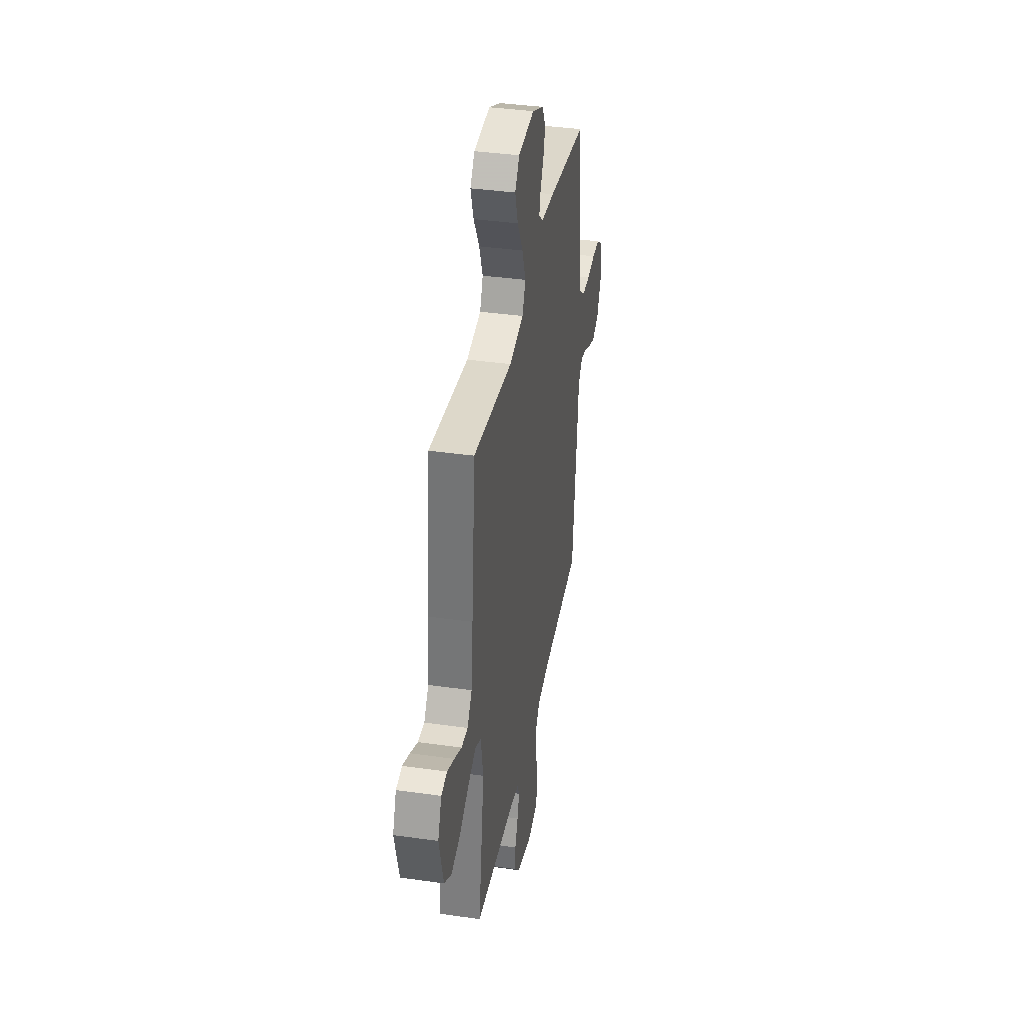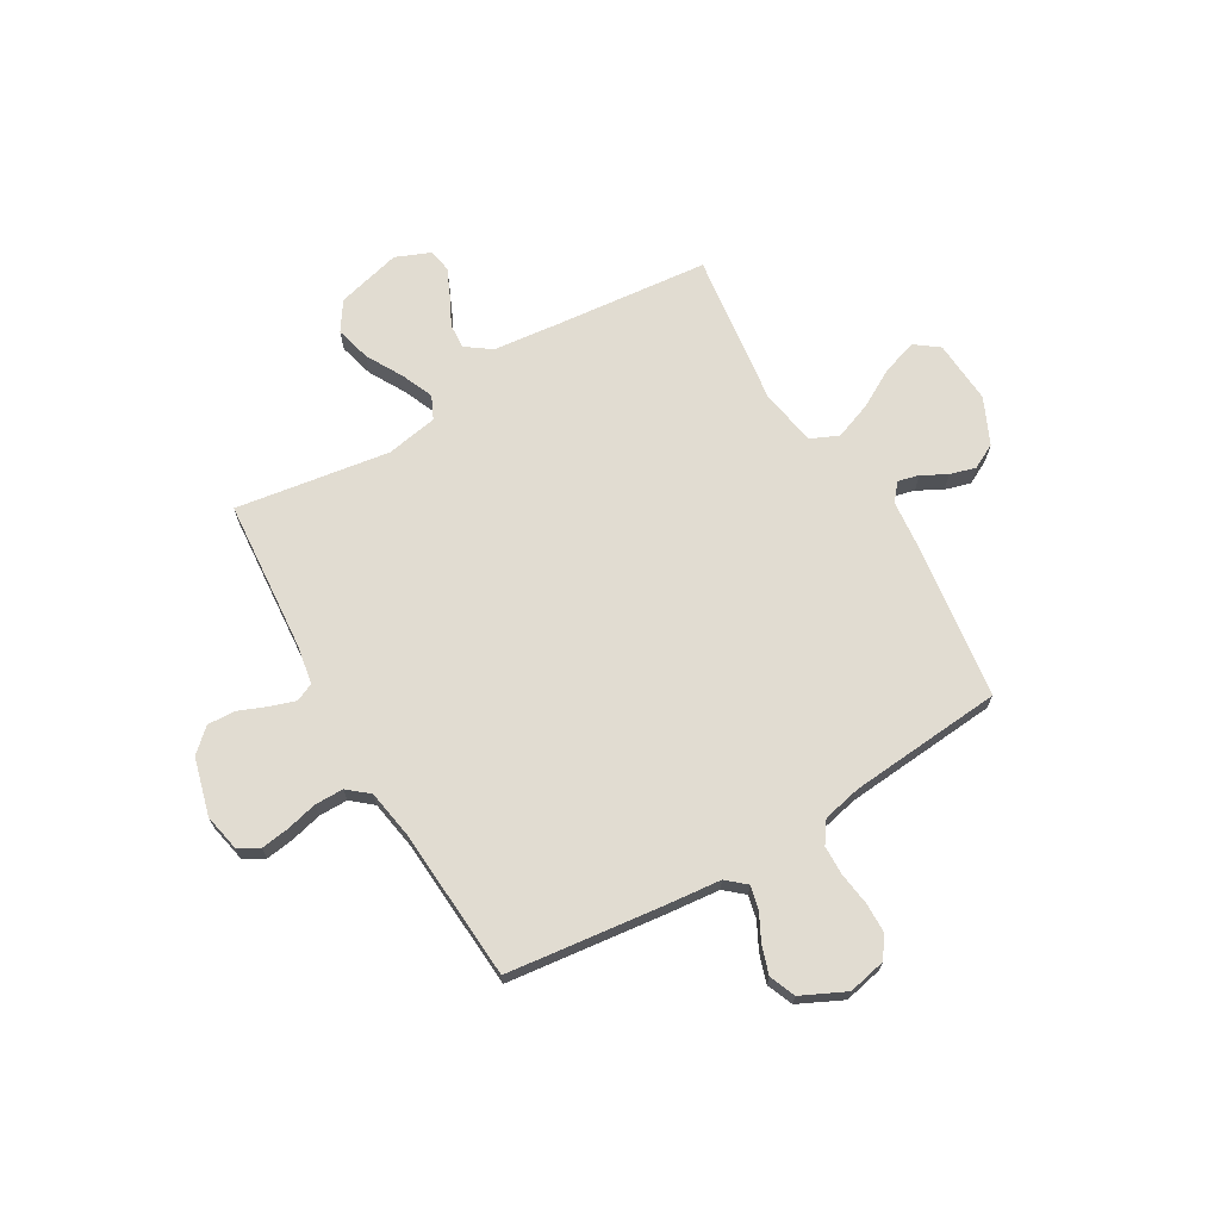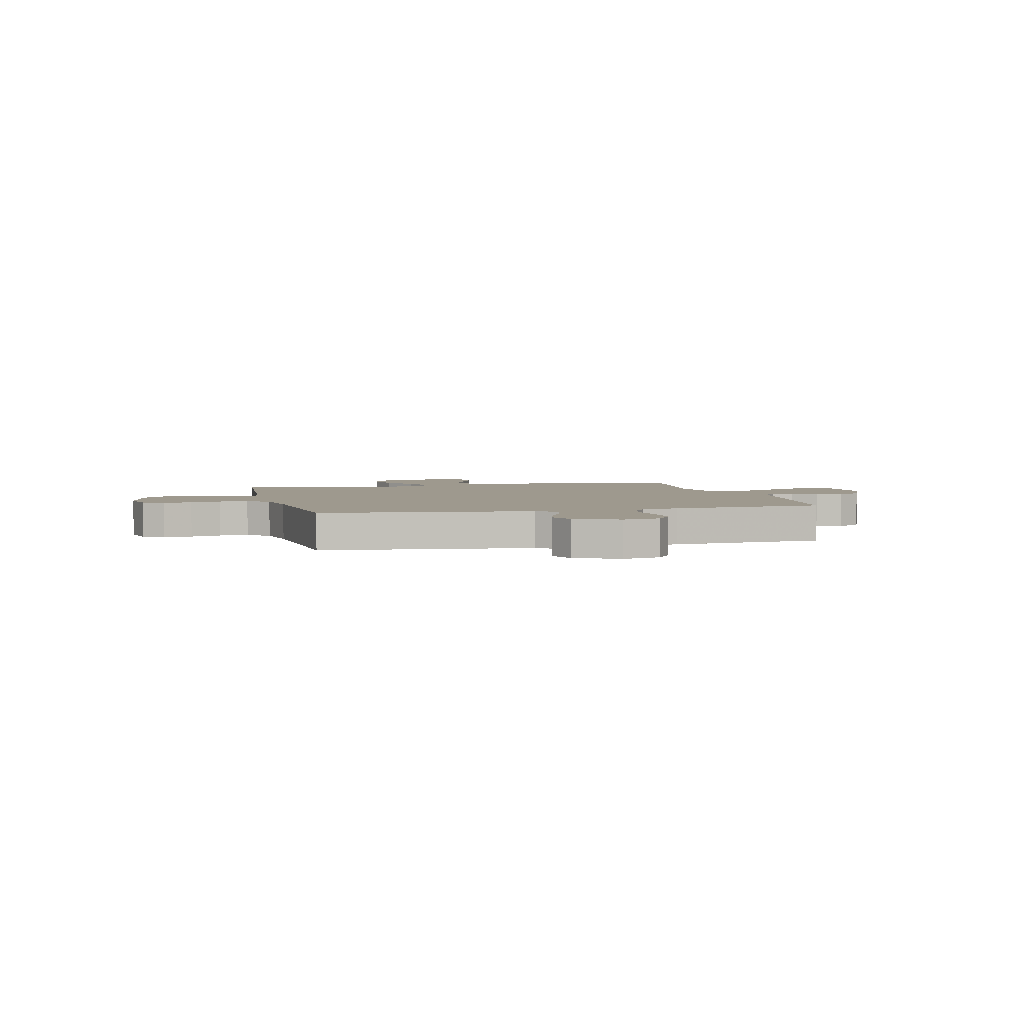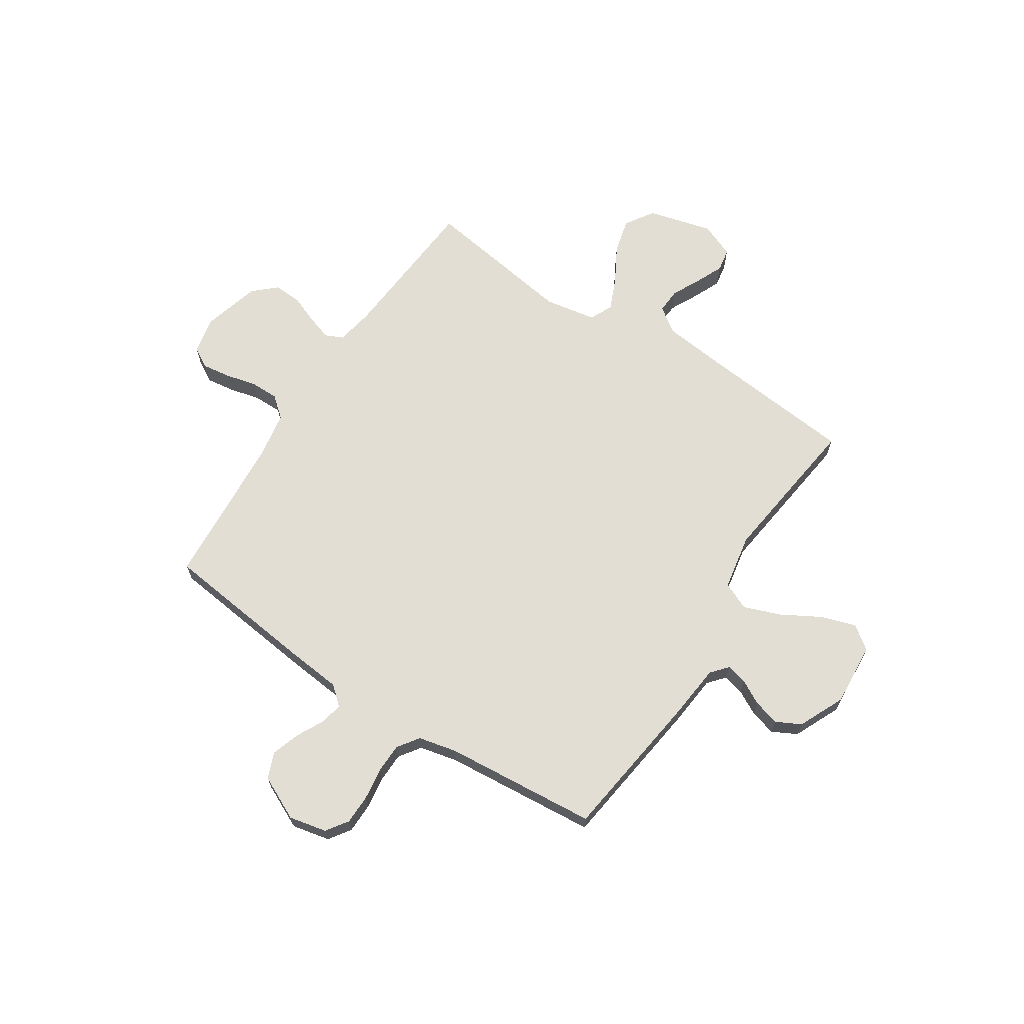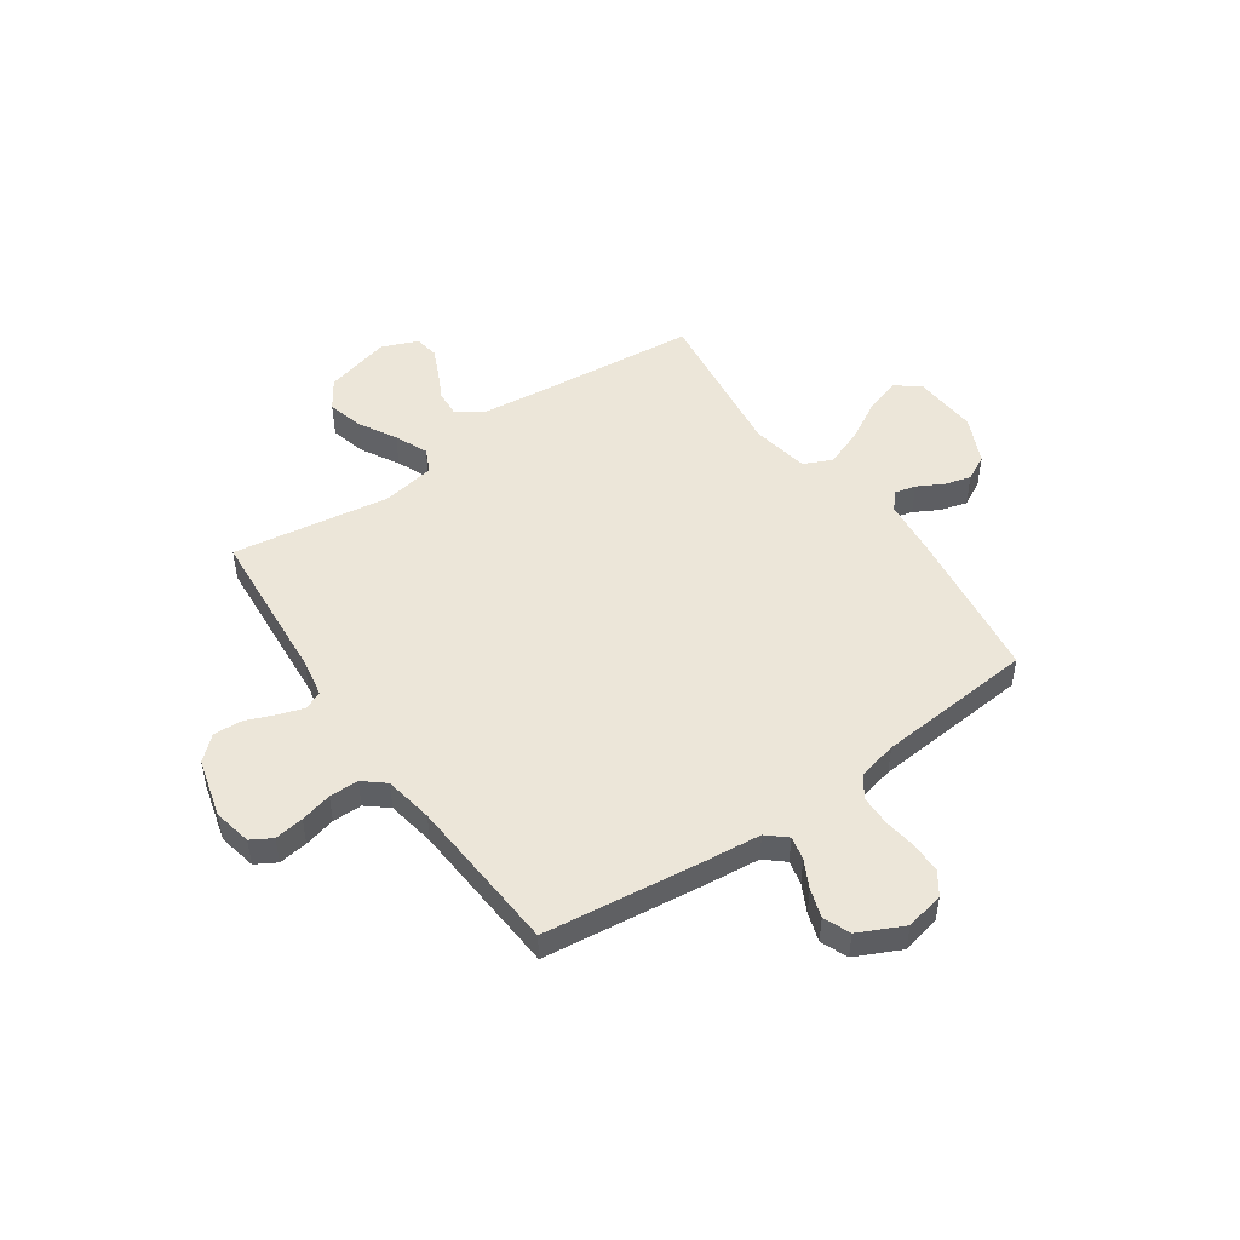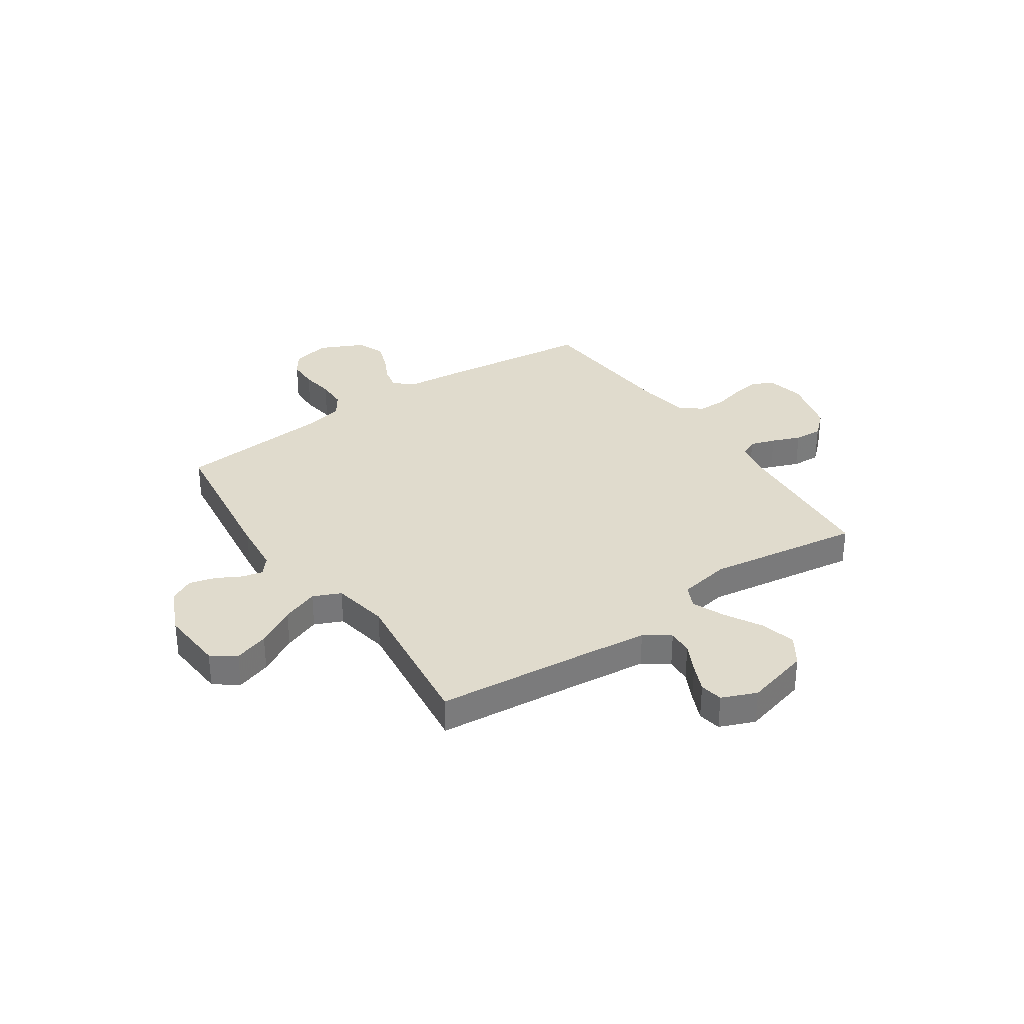
<metadata>
{"format":"obj","ext":"obj","renderer":"f3d","projection":"perspective","resolution":1024,"background":"white","views":[{"elev":37.9,"azim":100.3,"up":"+Z"},{"elev":69.2,"azim":-120.2,"up":"+Y"},{"elev":3.5,"azim":-104.1,"up":"+Y"},{"elev":67.2,"azim":-56.9,"up":"+Y"},{"elev":49.5,"azim":-124.7,"up":"+Y"},{"elev":33.2,"azim":55.6,"up":"+Y"}]}
</metadata>
<code>
v 0.5 0.07 0.5
v 0.529 0.07 0.2
v 0.543 0.07 0.07
v 0.578 0.07 0.021
v 0.627 0.07 0.024
v 0.683 0.07 0.052
v 0.737 0.07 0.076
v 0.782 0.07 0.068
v 0.81 0.07 0
v 0.777 0.07 -0.126
v 0.721 0.07 -0.163
v 0.652 0.07 -0.145
v 0.581 0.07 -0.105
v 0.518 0.07 -0.078
v 0.473 0.07 -0.099
v 0.455 0.07 -0.2
v 0.5 0.07 -0.5
v 0.2 0.07 -0.523
v 0.128 0.07 -0.536
v 0.112 0.07 -0.571
v 0.128 0.07 -0.62
v 0.15 0.07 -0.675
v 0.153 0.07 -0.73
v 0.112 0.07 -0.775
v 0 0.07 -0.805
v -0.073 0.07 -0.79
v -0.096 0.07 -0.75
v -0.088 0.07 -0.694
v -0.073 0.07 -0.634
v -0.073 0.07 -0.578
v -0.107 0.07 -0.537
v -0.2 0.07 -0.521
v -0.5 0.07 -0.5
v -0.535 0.07 -0.2
v -0.546 0.07 -0.089
v -0.578 0.07 -0.052
v -0.623 0.07 -0.062
v -0.676 0.07 -0.089
v -0.731 0.07 -0.107
v -0.782 0.07 -0.086
v -0.823 0.07 0
v -0.807 0.07 0.074
v -0.765 0.07 0.103
v -0.707 0.07 0.104
v -0.643 0.07 0.095
v -0.585 0.07 0.096
v -0.543 0.07 0.125
v -0.526 0.07 0.2
v -0.5 0.07 0.5
v -0.2 0.07 0.54
v -0.098 0.07 0.55
v -0.065 0.07 0.578
v -0.075 0.07 0.619
v -0.101 0.07 0.667
v -0.115 0.07 0.718
v -0.09 0.07 0.766
v 0 0.07 0.807
v 0.124 0.07 0.798
v 0.158 0.07 0.752
v 0.136 0.07 0.684
v 0.093 0.07 0.608
v 0.066 0.07 0.536
v 0.09 0.07 0.482
v 0.2 0.07 0.462
v 0.5 0 0.5
v 0.529 0 0.2
v 0.543 0 0.07
v 0.578 0 0.021
v 0.627 0 0.024
v 0.683 0 0.052
v 0.737 0 0.076
v 0.782 0 0.068
v 0.81 0 0
v 0.777 0 -0.126
v 0.721 0 -0.163
v 0.652 0 -0.145
v 0.581 0 -0.105
v 0.518 0 -0.078
v 0.473 0 -0.099
v 0.455 0 -0.2
v 0.5 0 -0.5
v 0.2 0 -0.523
v 0.128 0 -0.536
v 0.112 0 -0.571
v 0.128 0 -0.62
v 0.15 0 -0.675
v 0.153 0 -0.73
v 0.112 0 -0.775
v 0 0 -0.805
v -0.073 0 -0.79
v -0.096 0 -0.75
v -0.088 0 -0.694
v -0.073 0 -0.634
v -0.073 0 -0.578
v -0.107 0 -0.537
v -0.2 0 -0.521
v -0.5 0 -0.5
v -0.535 0 -0.2
v -0.546 0 -0.089
v -0.578 0 -0.052
v -0.623 0 -0.062
v -0.676 0 -0.089
v -0.731 0 -0.107
v -0.782 0 -0.086
v -0.823 0 0
v -0.807 0 0.074
v -0.765 0 0.103
v -0.707 0 0.104
v -0.643 0 0.095
v -0.585 0 0.096
v -0.543 0 0.125
v -0.526 0 0.2
v -0.5 0 0.5
v -0.2 0 0.54
v -0.098 0 0.55
v -0.065 0 0.578
v -0.075 0 0.619
v -0.101 0 0.667
v -0.115 0 0.718
v -0.09 0 0.766
v 0 0 0.807
v 0.124 0 0.798
v 0.158 0 0.752
v 0.136 0 0.684
v 0.093 0 0.608
v 0.066 0 0.536
v 0.09 0 0.482
v 0.2 0 0.462
f 58 59 60 61
f 58 61 62
f 57 58 62
f 56 57 62
f 53 54 55 56
f 52 53 56 62
f 51 52 62 63
f 48 49 50 51
f 47 48 51 63
f 42 43 44 45
f 42 45 46
f 41 42 46
f 40 41 46
f 37 38 39 40
f 36 37 40 46
f 35 36 46 47
f 32 33 34 35
f 31 32 35 47
f 26 27 28 29
f 24 25 26 29
f 24 29 30
f 21 22 23 24
f 20 21 24 30
f 19 20 30 31
f 16 17 18
f 15 16 18 19
f 10 11 12 13
f 10 13 14
f 9 10 14
f 8 9 14
f 5 6 7 8
f 5 8 14 15
f 64 1 2
f 64 2 3
f 63 64 3 4
f 47 63 4
f 15 19 31 47
f 15 47 4
f 4 5 15
f 125 124 123 122
f 126 125 122
f 126 122 121
f 126 121 120
f 120 119 118 117
f 126 120 117 116
f 127 126 116 115
f 115 114 113 112
f 127 115 112 111
f 109 108 107 106
f 110 109 106
f 110 106 105
f 110 105 104
f 104 103 102 101
f 110 104 101 100
f 111 110 100 99
f 99 98 97 96
f 111 99 96 95
f 93 92 91 90
f 93 90 89 88
f 94 93 88
f 88 87 86 85
f 94 88 85 84
f 95 94 84 83
f 82 81 80
f 83 82 80 79
f 77 76 75 74
f 78 77 74
f 78 74 73
f 78 73 72
f 72 71 70 69
f 79 78 72 69
f 66 65 128
f 67 66 128
f 68 67 128 127
f 68 127 111
f 111 95 83 79
f 68 111 79
f 79 69 68
f 1 65 66 2
f 2 66 67 3
f 3 67 68 4
f 4 68 69 5
f 5 69 70 6
f 6 70 71 7
f 7 71 72 8
f 8 72 73 9
f 9 73 74 10
f 10 74 75 11
f 11 75 76 12
f 12 76 77 13
f 13 77 78 14
f 14 78 79 15
f 15 79 80 16
f 16 80 81 17
f 17 81 82 18
f 18 82 83 19
f 19 83 84 20
f 20 84 85 21
f 21 85 86 22
f 22 86 87 23
f 23 87 88 24
f 24 88 89 25
f 25 89 90 26
f 26 90 91 27
f 27 91 92 28
f 28 92 93 29
f 29 93 94 30
f 30 94 95 31
f 31 95 96 32
f 32 96 97 33
f 33 97 98 34
f 34 98 99 35
f 35 99 100 36
f 36 100 101 37
f 37 101 102 38
f 38 102 103 39
f 39 103 104 40
f 40 104 105 41
f 41 105 106 42
f 42 106 107 43
f 43 107 108 44
f 44 108 109 45
f 45 109 110 46
f 46 110 111 47
f 47 111 112 48
f 48 112 113 49
f 49 113 114 50
f 50 114 115 51
f 51 115 116 52
f 52 116 117 53
f 53 117 118 54
f 54 118 119 55
f 55 119 120 56
f 56 120 121 57
f 57 121 122 58
f 58 122 123 59
f 59 123 124 60
f 60 124 125 61
f 61 125 126 62
f 62 126 127 63
f 63 127 128 64
f 64 128 65 1

</code>
